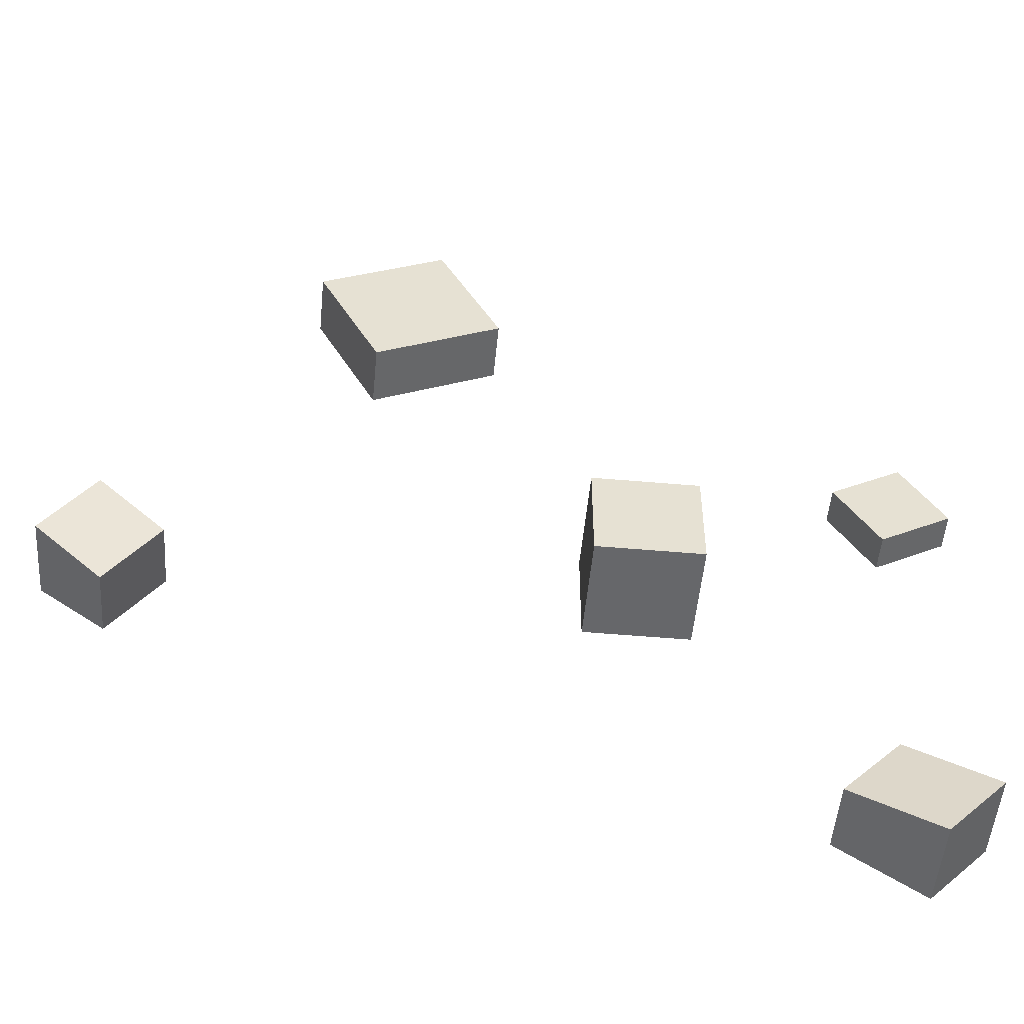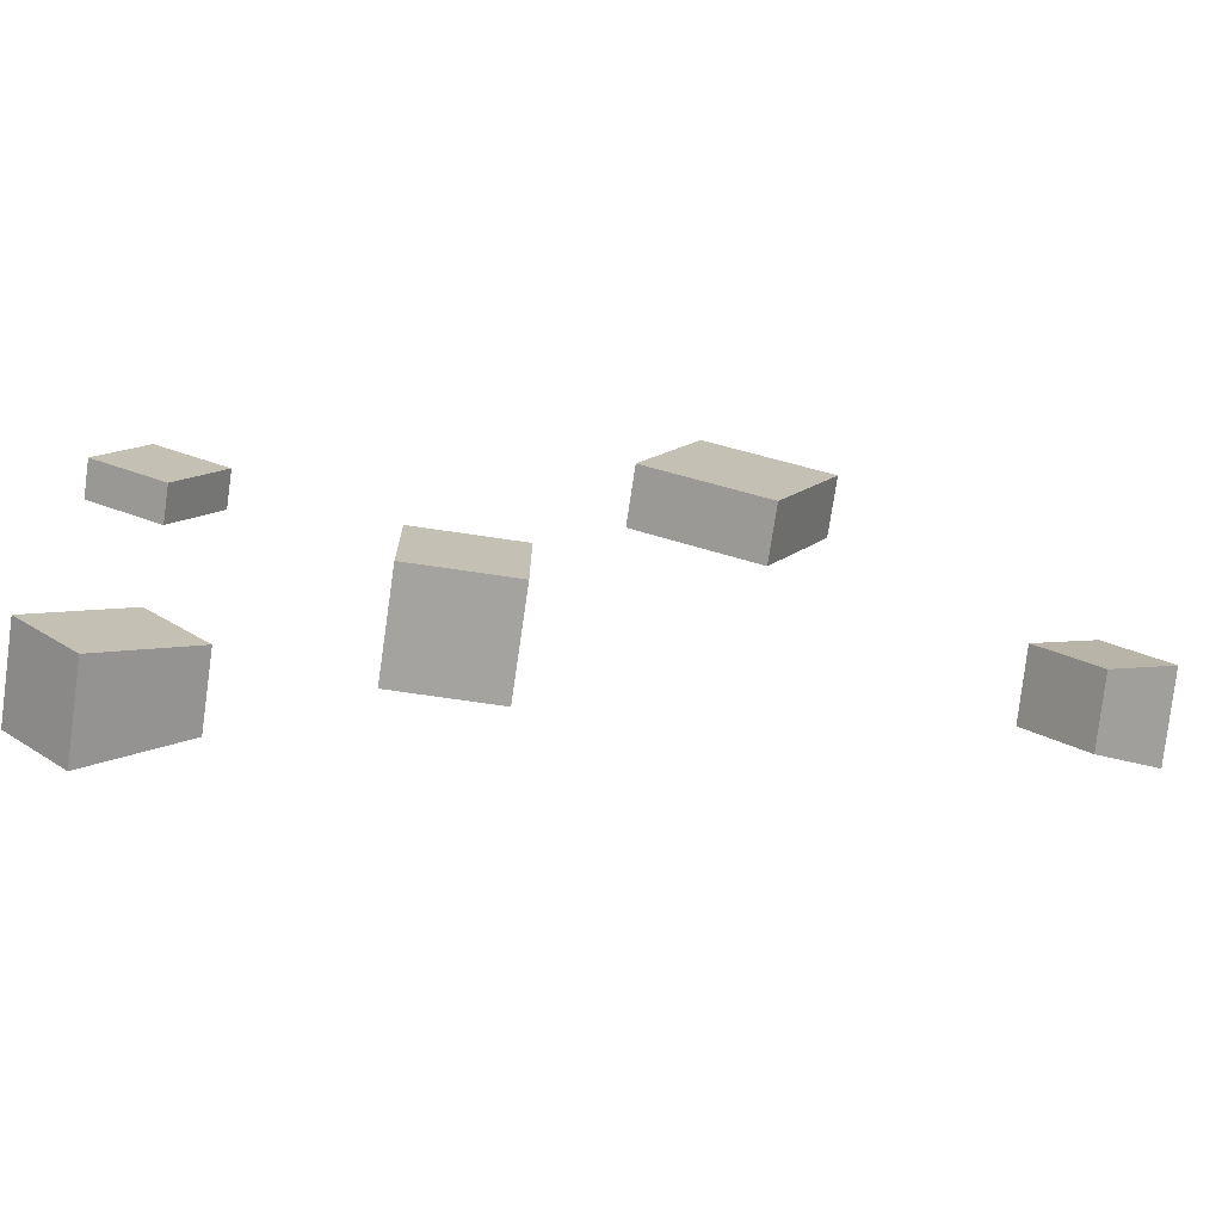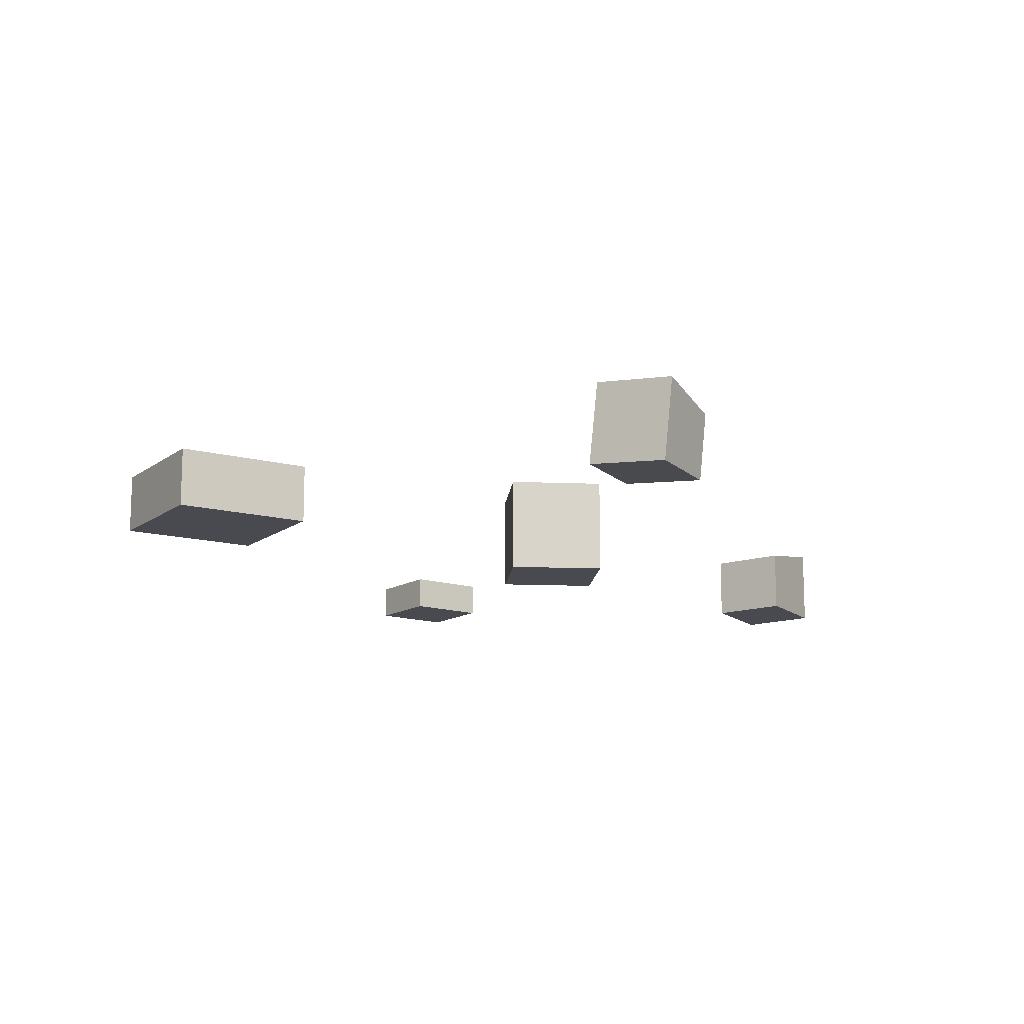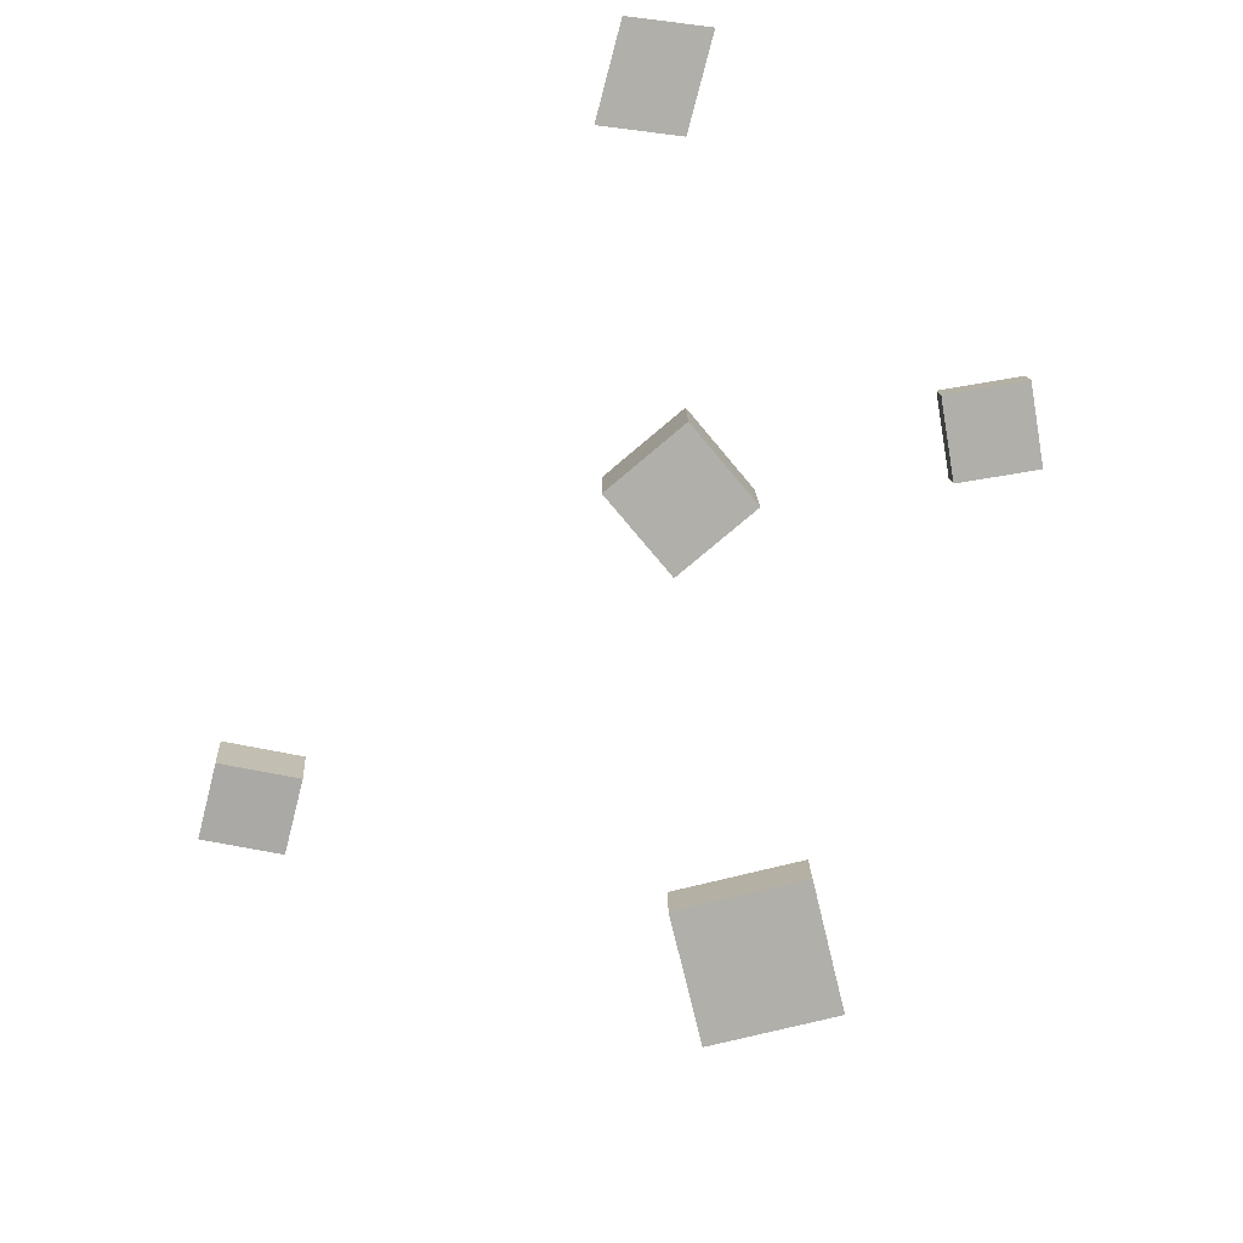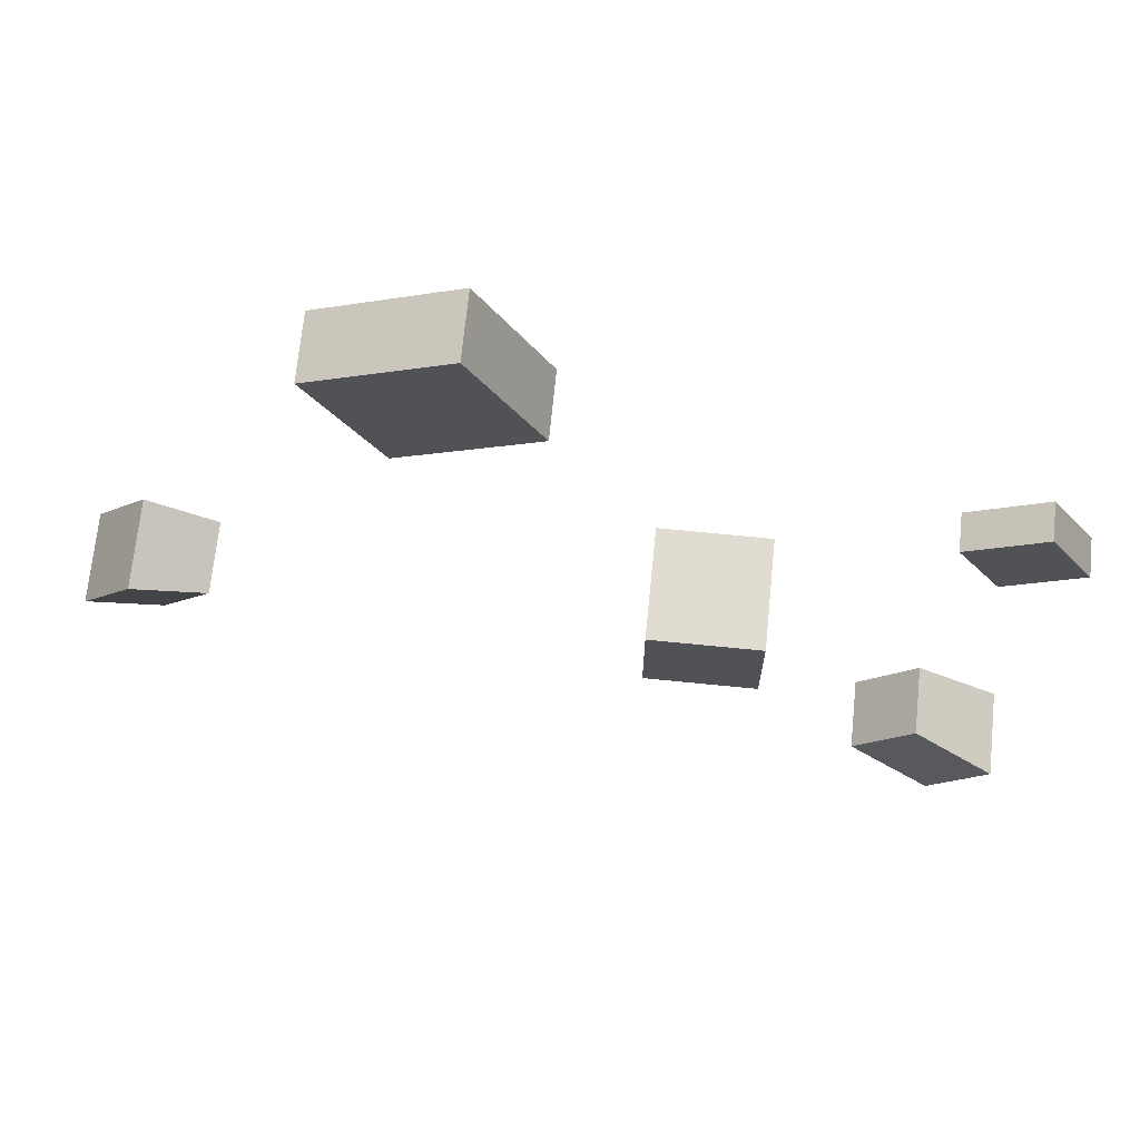
<metadata>
{"format":"obj","ext":"obj","renderer":"f3d","projection":"perspective","resolution":1024,"background":"white","views":[{"elev":-52.2,"azim":174.6,"up":"+Z"},{"elev":-73.0,"azim":-8.3,"up":"+Z"},{"elev":-13.6,"azim":84.7,"up":"+Y"},{"elev":-78.0,"azim":-139.9,"up":"+Y"},{"elev":69.2,"azim":-174.3,"up":"+Z"}]}
</metadata>
<code>
g Rocks_Square_s_01
v 0.4355 -0.001712 -0.03555
v 0.4372 0.06277 -0.04172
v 0.3962 0.004176 0.01564
v 0.3979 0.06866 0.00947
v 0.3861 -0.003657 -0.07091
v 0.3874 0.04826 -0.07588
v 0.3468 0.002231 -0.01971
v 0.3481 0.05414 -0.02468
v 0.255 0 0.3309
v 0.255 0.04715 0.3309
v 0.1564 0 0.38
v 0.1564 0.04715 0.38
v 0.206 0 0.2323
v 0.206 0.04715 0.2323
v 0.1073 0 0.2814
v 0.1073 0.04715 0.2814
v -0.23 -0 -0.239
v -0.23 0.0648 -0.239
v -0.186 -0 -0.2865
v -0.186 0.0648 -0.2865
v -0.1672 -0 -0.1949
v -0.1672 0.05217 -0.1949
v -0.1232 -0 -0.2425
v -0.1232 0.05217 -0.2425
v -0.2132 0 0.1498
v -0.2132 0.02774 0.1498
v -0.2462 0 0.09404
v -0.2462 0.02774 0.09404
v -0.1574 0 0.1168
v -0.1574 0.02774 0.1168
v -0.1905 0 0.06101
v -0.1905 0.02774 0.06101
v -0.0405 0 0.0405
v -0.0405 0.081 0.0405
v -0.0405 0 -0.0405
v -0.0405 0.081 -0.0405
v 0.0405 0 0.0405
v 0.0405 0.081 0.0405
v 0.0405 0 -0.0405
v 0.0405 0.081 -0.0405
f 4 1 2
f 8 3 4
f 8 5 7
f 6 1 5
f 3 5 1
f 6 4 2
f 12 9 10
f 16 11 12
f 14 15 16
f 10 13 14
f 11 13 9
f 16 10 14
f 20 17 18
f 24 19 20
f 22 23 24
f 22 17 21
f 19 21 17
f 22 20 18
f 28 25 26
f 32 27 28
f 30 31 32
f 26 29 30
f 27 29 25
f 32 26 30
f 36 33 34
f 40 35 36
f 38 39 40
f 34 37 38
f 35 37 33
f 40 34 38
f 4 3 1
f 8 7 3
f 8 6 5
f 6 2 1
f 3 7 5
f 6 8 4
f 12 11 9
f 16 15 11
f 14 13 15
f 10 9 13
f 11 15 13
f 16 12 10
f 20 19 17
f 24 23 19
f 22 21 23
f 22 18 17
f 19 23 21
f 22 24 20
f 28 27 25
f 32 31 27
f 30 29 31
f 26 25 29
f 27 31 29
f 32 28 26
f 36 35 33
f 40 39 35
f 38 37 39
f 34 33 37
f 35 39 37
f 40 36 34

</code>
